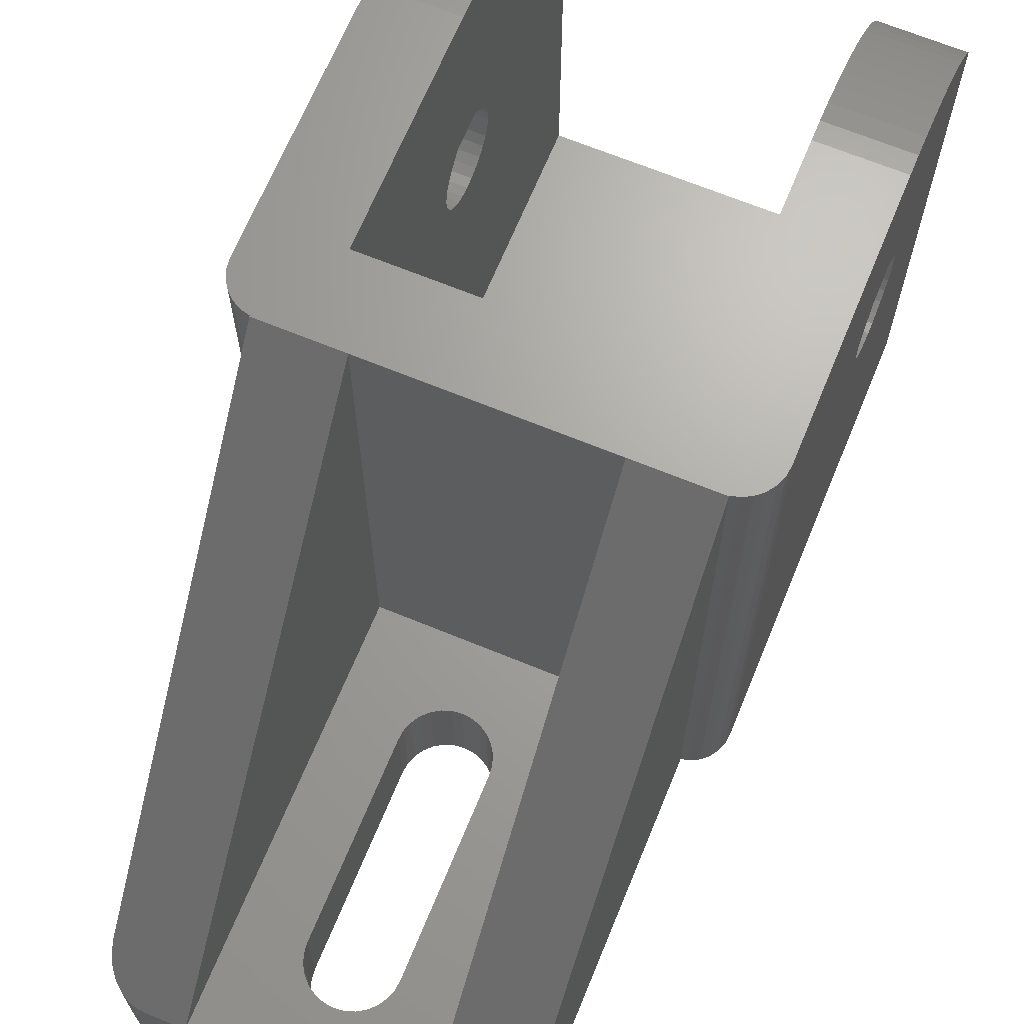
<metadata>
{"format":"stl","ext":"stl","renderer":"f3d","projection":"perspective","resolution":1024,"background":"white","views":[{"elev":67.4,"azim":-157.6,"up":"+Z"}]}
</metadata>
<code>
# stl→obj: 398 verts, 804 faces
v -0.49 18.36 -1.088e-16
v -0.49 18.36 5.01
v -1.599e-15 18.3 -1.257e-30
v -1.599e-15 18.3 5.01
v -0.49 32.65 -1.088e-16
v 1.599e-15 32.7 -1.257e-30
v -0.49 32.65 5.01
v 1.599e-15 32.7 5.01
v 5.5 35.99 5.01
v -0.955 18.52 -2.121e-16
v -0.955 18.52 5.01
v -0.955 32.48 -2.121e-16
v -0.955 32.48 5.01
v -1.372 18.78 -3.046e-16
v -1.372 18.78 5.01
v -1.372 32.22 -3.046e-16
v -1.372 32.22 5.01
v 0.49 18.36 1.088e-16
v 0.49 18.36 5.01
v -1.72 19.13 -3.819e-16
v -1.72 19.13 5.01
v -1.72 31.87 -3.819e-16
v -1.72 31.87 5.01
v -1.982 19.55 -4.401e-16
v -1.982 19.55 5.01
v -1.982 31.45 -4.401e-16
v -1.982 31.45 5.01
v -10.33 -10.64 -2.294e-15
v -9.904 -10.87 -2.199e-15
v -10.33 -10.64 23.22
v -9.904 -10.87 22.12
v -9.965 -10.83 22.36
v -7.2 -10.62 23.3
v -10.33 14.64 -2.294e-15
v -10.33 14.64 31.45
v -9.904 14.87 -2.199e-15
v -9.904 14.87 31.45
v -10.35 -10.62 23.3
v -7.2 -10.34 24.21
v -10.67 -10.34 24.21
v -7.2 -9.969 25.1
v -10.69 -10.32 -2.374e-15
v -10.69 -10.32 24.25
v -10.69 14.32 -2.374e-15
v -10.69 14.32 31.45
v -10.93 -9.969 25.1
v -7.2 -9.526 25.95
v -10.97 -9.924 -2.435e-15
v -10.97 -9.924 25.19
v -10.97 13.92 -2.435e-15
v -10.97 13.92 31.45
v -11.12 -9.526 25.95
v -7.2 -9.011 26.76
v -11.14 -9.474 -2.473e-15
v -11.14 -9.474 26.03
v -11.14 13.47 -2.473e-15
v -2.145 20.01 -4.763e-16
v -2.2 20.5 -4.885e-16
v -2.2 30.5 -4.885e-16
v -7.5 35.98 -1.665e-15
v -7.741 35.98 -1.719e-15
v -9.195 -10.98 -2.042e-15
v -9.436 -10.98 -2.095e-15
v -9.5 14.96 -2.109e-15
v 0.955 18.52 2.121e-16
v 1.372 18.78 3.046e-16
v 1.72 19.13 3.819e-16
v 1.982 19.55 4.401e-16
v 9.271 34.92 2.059e-15
v 10.33 -10.64 2.294e-15
v 9.904 -10.87 2.199e-15
v 10.33 14.64 2.294e-15
v 10.69 14.32 2.374e-15
v 10.69 -10.32 2.374e-15
v 10.97 13.92 2.435e-15
v 10.97 -9.924 2.435e-15
v 11.14 13.47 2.473e-15
v 11.14 -9.474 2.473e-15
v 11.2 12.99 2.486e-15
v 11.2 -8.995 2.486e-15
v 9.195 -10.98 2.042e-15
v 9.195 -10.99 2.042e-15
v 9.442 34.47 2.097e-15
v 9.436 -10.98 2.095e-15
v 9.5 33.99 2.109e-15
v 9.5 14.96 2.109e-15
v 9.904 14.87 2.199e-15
v -11.14 13.47 31.45
v -11.19 -9.011 26.76
v -11.2 -0.372 18.18
v -11.2 0.125 18.15
v -11.2 12.99 -2.486e-15
v -7.2 -0.372 18.18
v -7.2 -0.851 18.31
v -11.2 -0.851 18.31
v -7.2 -1.291 18.55
v -11.2 -0.952 22.75
v -11.2 0.952 22.75
v -7.2 -0.952 22.75
v -7.2 -1.626 22.08
v -11.2 -0.959 31.41
v -11.2 2.486e-15 31.45
v -7.2 -0.959 31.41
v -7.2 -1.91 31.28
v -11.2 -1.291 18.55
v -7.2 -1.67 18.87
v -11.2 -1.622 22.07
v -7.2 -1.622 22.07
v -7.2 -1.67 22.03
v -11.2 -1.626 22.08
v -11.2 -1.67 18.87
v -7.2 -1.971 19.26
v -11.2 -1.67 22.03
v -7.2 -1.971 21.64
v -11.2 -1.91 31.28
v -11.2 2.087 21.42
v -7.2 -2.847 31.07
v -11.2 -1.971 19.26
v -7.2 -2.18 19.72
v -11.2 -1.971 21.64
v -7.2 -2.18 21.18
v -11.2 -2.18 19.72
v -7.2 -2.287 20.2
v -11.2 -2.18 21.18
v -7.2 -2.287 20.7
v -11.2 -2.287 20.2
v -11.2 -2.287 20.7
v -11.2 -2.847 31.07
v -11.2 1.626 22.08
v -11.2 1.831 21.84
v -7.2 -3.762 30.79
v -11.2 -3.762 30.79
v -7.2 -4.649 30.42
v -11.2 -4.649 30.42
v -7.2 -5.5 29.98
v -11.2 -5.5 29.98
v -7.2 -6.309 29.46
v -11.2 -6.309 29.46
v -7.2 -7.071 28.88
v -11.2 -7.071 28.88
v -7.2 -7.778 28.23
v -11.2 -7.778 28.23
v -7.2 -8.426 27.52
v -11.2 -8.426 27.52
v -11.2 -8.995 -2.486e-15
v -11.2 -8.995 26.78
v -11.2 0.615 18.23
v -7.2 0.125 18.15
v -11.2 1.077 18.42
v -7.2 0.615 18.23
v -7.2 0.952 22.75
v -11.2 1.489 18.7
v -7.2 1.077 18.42
v -11.2 1.831 19.06
v -7.2 1.489 18.7
v -11.2 1.617 22.07
v -7.2 1.617 22.07
v -7.2 1.626 22.08
v -11.2 2.087 19.48
v -7.2 1.831 19.06
v -7.2 1.831 21.84
v -11.2 12.99 31.45
v -7.2 1.599e-15 31.45
v -7.2 11 31.45
v 7.2 11 31.45
v -9.5 14.96 31.45
v 10.33 14.64 31.45
v 9.904 14.87 31.45
v 10.69 14.32 31.45
v 10.97 13.92 31.45
v 11.14 13.47 31.45
v 11.2 12.99 31.45
v 9.5 14.96 31.45
v 9.5 15 31.45
v -11.2 2.246 19.96
v -7.2 2.087 19.48
v -11.2 2.246 20.94
v -7.2 2.087 21.42
v -11.2 2.3 20.45
v -7.2 2.246 19.96
v -7.2 2.246 20.94
v -7.2 2.3 20.45
v -2.145 20.01 5.01
v -2.145 30.99 -4.763e-16
v -2.145 30.99 5.01
v -2.2 20.5 5.01
v -2.2 30.5 5.01
v -5.5 15.01 31.44
v -5.5 35.99 5.01
v -5.5 35.99 5.013
v 5.5 15.01 31.44
v 5.5 15.01 5.01
v -5.5 15.01 5.01
v 0.955 18.52 5.01
v 7.5 35.99 1.665e-15
v -7.2 0 5
v -7.2 0.959 5.042
v -7.2 10.34 12.24
v -7.2 10.62 13.15
v -7.2 10.83 14.09
v -7.2 10.96 15.04
v -7.2 11 16
v -7.2 7.071 7.574
v -7.2 7.778 8.222
v -7.2 8.426 8.929
v -7.2 9.011 9.691
v -7.2 9.526 10.5
v -7.2 9.969 11.35
v -7.2 -10.83 22.36
v -7.2 -10.96 21.41
v -7.2 -10.99 20.56
v -7.2 -10.99 5
v 7.2 -10.99 5
v 7.2 0 5
v 7.2 0.959 5.042
v -7.2 1.91 5.167
v -7.2 2.847 5.375
v 7.2 1.91 5.167
v -7.2 3.762 5.663
v -7.2 4.649 6.031
v 7.2 2.847 5.375
v 7.2 10.34 12.24
v 7.2 10.62 13.15
v 7.2 10.83 14.09
v 7.2 10.96 15.04
v 7.2 11 16
v -7.2 5.5 6.474
v -7.2 6.309 6.989
v 7.2 3.762 5.663
v 7.2 4.649 6.031
v 7.2 5.5 6.474
v 7.2 6.309 6.989
v 7.2 7.071 7.574
v 7.2 7.778 8.222
v 7.2 8.426 8.929
v 7.2 9.011 9.691
v 7.2 9.526 10.5
v 7.2 9.969 11.35
v -7.5 35.98 5.031
v -7.5 35.99 -1.665e-15
v 0.49 32.65 1.088e-16
v 0.955 32.48 2.121e-16
v -7.5 35.99 5.013
v -7.741 35.98 5.031
v -8.209 35.86 -1.823e-15
v -8.209 35.86 5.176
v -8.636 35.64 -1.918e-15
v -8.636 35.64 5.458
v -8.997 35.32 -1.998e-15
v -8.997 35.32 5.862
v -9.195 -10.99 -2.042e-15
v -9.195 -10.99 20.56
v -9.195 -10.98 20.91
v -9.271 34.92 -2.059e-15
v -9.271 34.92 6.362
v -9.436 -10.98 20.91
v -9.442 34.47 -2.097e-15
v -9.442 34.47 6.928
v -9.5 33.99 -2.109e-15
v -9.5 15 31.45
v -9.5 33.99 7.532
v -9.526 -10.96 21.41
v 0.49 32.65 5.01
v 0.955 32.48 5.01
v 1.372 18.78 5.01
v 1.372 32.22 3.046e-16
v 1.372 32.22 5.01
v 1.72 19.13 5.01
v 1.72 31.87 3.819e-16
v 1.72 31.87 5.01
v 1.982 19.55 5.01
v 1.982 31.45 4.401e-16
v 1.982 31.45 5.01
v 2.145 20.01 4.763e-16
v 8.997 35.32 1.998e-15
v 2.145 20.01 5.01
v 2.145 30.99 4.763e-16
v 2.145 30.99 5.01
v 10.33 -10.64 23.22
v 10.67 -10.34 24.21
v 10.35 -10.62 23.3
v 10.69 -10.32 24.25
v 10.93 -9.969 25.1
v 10.97 -9.924 25.19
v 11.12 -9.526 25.95
v 11.14 -9.474 26.03
v 11.19 -9.011 26.76
v 11.2 -8.995 26.78
v 11.2 -8.426 27.52
v 11.2 -0.372 18.18
v 11.2 0.125 18.15
v 11.2 -0.851 18.31
v 11.2 -0.952 22.75
v 11.2 0.952 22.75
v 11.2 -1.291 18.55
v 11.2 -1.67 18.87
v 11.2 -0.959 31.41
v 11.2 -1.91 31.28
v 11.2 -1.622 22.07
v 11.2 -1.626 22.08
v 11.2 -1.971 19.26
v 11.2 -1.67 22.03
v 11.2 -2.847 31.07
v 11.2 -2.18 19.72
v 11.2 -1.971 21.64
v 11.2 -2.287 20.2
v 11.2 -2.18 21.18
v 11.2 -2.287 20.7
v 11.2 -2.486e-15 31.45
v 11.2 -3.762 30.79
v 11.2 -4.649 30.42
v 11.2 -5.5 29.98
v 11.2 -6.309 29.46
v 11.2 -7.071 28.88
v 11.2 -7.778 28.23
v 11.2 0.615 18.23
v 11.2 1.077 18.42
v 11.2 1.626 22.08
v 11.2 1.489 18.7
v 11.2 1.831 19.06
v 11.2 1.617 22.07
v 11.2 1.831 21.84
v 11.2 2.087 19.48
v 11.2 2.087 21.42
v 11.2 2.246 19.96
v 11.2 2.246 20.94
v 11.2 2.3 20.45
v 2.2 20.5 4.885e-16
v 2.2 20.5 5.01
v 2.2 30.5 4.885e-16
v 2.2 30.5 5.01
v 7.5 35.98 1.665e-15
v 7.741 35.98 1.719e-15
v 8.209 35.86 1.823e-15
v 8.636 35.64 1.918e-15
v 5.5 35.99 5.013
v 7.5 35.98 5.031
v 7.5 35.99 5.013
v 7.741 35.98 5.031
v 8.209 35.86 5.176
v 8.636 35.64 5.458
v 8.997 35.32 5.862
v 9.271 34.92 6.362
v 9.442 34.47 6.928
v 9.5 33.99 7.532
v 7.2 -0.372 18.18
v 7.2 0.125 18.15
v 7.2 -0.851 18.31
v 7.2 -0.952 22.75
v 7.2 0.952 22.75
v 7.2 -0.959 31.41
v 7.2 -1.599e-15 31.45
v 7.2 -1.291 18.55
v 7.2 -1.622 22.07
v 7.2 -1.626 22.08
v 7.2 -1.67 18.87
v 7.2 -1.67 22.03
v 7.2 -1.91 31.28
v 7.2 -1.971 19.26
v 7.2 -1.971 21.64
v 7.2 -10.34 24.21
v 7.2 -9.969 25.1
v 7.2 -10.62 23.3
v 7.2 -10.83 22.36
v 9.965 -10.83 22.36
v 7.2 -10.96 21.41
v 9.526 -10.96 21.41
v 7.2 -10.99 20.56
v 9.195 -10.98 20.91
v 9.195 -10.99 20.56
v 7.2 -2.18 21.18
v 7.2 -2.18 19.72
v 7.2 -2.287 20.7
v 7.2 -2.287 20.2
v 7.2 -2.847 31.07
v 7.2 -3.762 30.79
v 7.2 -4.649 30.42
v 7.2 -5.5 29.98
v 7.2 -6.309 29.46
v 7.2 -7.071 28.88
v 7.2 -7.778 28.23
v 7.2 -8.426 27.52
v 7.2 -9.011 26.76
v 7.2 -9.526 25.95
v 7.2 0.615 18.23
v 7.2 1.077 18.42
v 7.2 1.489 18.7
v 7.2 1.831 19.06
v 7.2 1.626 22.08
v 7.2 1.617 22.07
v 7.2 1.831 21.84
v 7.2 2.087 19.48
v 7.2 2.087 21.42
v 7.2 2.246 19.96
v 7.2 2.246 20.94
v 7.2 2.3 20.45
v 9.436 -10.98 20.91
v 9.904 -10.87 22.12
f 1 2 3
f 2 4 3
f 5 6 7
f 7 6 8
f 7 8 9
f 10 11 1
f 11 2 1
f 12 5 13
f 13 5 7
f 13 7 9
f 14 15 10
f 15 11 10
f 16 12 17
f 17 12 13
f 3 4 18
f 4 19 18
f 20 21 14
f 21 15 14
f 22 16 23
f 23 16 17
f 24 25 20
f 25 21 20
f 26 22 27
f 27 22 23
f 28 29 30
f 30 29 31
f 30 31 32
f 30 32 33
f 34 35 36
f 35 37 36
f 38 30 33
f 38 33 39
f 40 38 39
f 40 39 41
f 42 28 43
f 43 28 30
f 43 30 38
f 43 38 40
f 43 40 41
f 44 45 34
f 45 35 34
f 46 43 41
f 46 41 47
f 48 42 49
f 49 42 43
f 49 43 46
f 49 46 47
f 50 51 44
f 51 45 44
f 52 49 47
f 52 47 53
f 54 1 3
f 54 10 1
f 54 14 10
f 54 3 18
f 54 20 14
f 54 24 20
f 54 28 42
f 54 34 36
f 54 42 48
f 54 44 34
f 54 48 55
f 54 50 44
f 54 56 50
f 54 57 24
f 54 58 57
f 54 59 58
f 54 60 59
f 54 61 60
f 54 62 63
f 54 63 29
f 54 64 61
f 54 29 28
f 54 36 64
f 54 18 65
f 54 65 66
f 54 66 67
f 54 67 68
f 54 68 69
f 54 70 71
f 54 72 73
f 54 74 70
f 54 73 75
f 54 76 74
f 54 75 77
f 54 78 76
f 54 77 79
f 54 80 78
f 54 79 80
f 54 81 82
f 54 82 62
f 54 69 83
f 54 84 81
f 54 83 85
f 54 86 87
f 54 85 86
f 54 71 84
f 54 87 72
f 55 48 49
f 55 49 52
f 55 52 53
f 56 88 50
f 88 51 50
f 89 55 53
f 90 91 92
f 90 93 91
f 90 94 93
f 95 90 92
f 95 94 90
f 95 96 94
f 97 98 99
f 97 99 100
f 101 102 92
f 101 103 102
f 101 104 103
f 105 95 92
f 105 96 95
f 105 106 96
f 107 108 109
f 107 100 108
f 110 97 100
f 110 100 107
f 111 105 92
f 111 106 105
f 111 112 106
f 113 107 109
f 113 110 107
f 113 109 114
f 115 101 92
f 115 92 116
f 115 104 101
f 115 117 104
f 118 112 111
f 118 119 112
f 120 113 114
f 120 114 121
f 122 119 118
f 122 123 119
f 124 120 121
f 124 121 125
f 126 127 125
f 126 123 122
f 126 125 123
f 127 124 125
f 128 115 116
f 128 129 98
f 128 130 129
f 128 116 130
f 128 117 115
f 128 131 117
f 132 128 98
f 132 98 97
f 132 131 128
f 132 133 131
f 134 132 97
f 134 133 132
f 134 135 133
f 136 97 110
f 136 134 97
f 136 135 134
f 136 137 135
f 138 110 113
f 138 113 120
f 138 136 110
f 138 137 136
f 138 139 137
f 140 120 124
f 140 124 127
f 140 138 120
f 140 139 138
f 140 141 139
f 142 140 127
f 142 141 140
f 142 143 141
f 144 89 53
f 144 111 92
f 144 118 111
f 144 122 118
f 144 126 122
f 144 127 126
f 144 142 127
f 144 143 142
f 144 53 143
f 145 54 146
f 145 146 92
f 145 92 54
f 146 54 55
f 146 55 89
f 146 89 144
f 146 144 92
f 91 147 92
f 91 93 148
f 91 148 147
f 147 149 92
f 147 148 150
f 147 150 149
f 98 129 151
f 98 151 99
f 149 152 92
f 149 150 153
f 149 153 152
f 152 154 92
f 152 153 155
f 152 155 154
f 156 129 130
f 156 130 157
f 156 157 129
f 129 157 158
f 129 158 151
f 154 159 92
f 154 155 160
f 154 160 159
f 130 116 161
f 130 161 157
f 92 56 54
f 92 162 56
f 162 35 45
f 162 45 51
f 162 51 88
f 162 88 56
f 162 163 164
f 162 164 165
f 162 166 37
f 162 37 35
f 162 167 168
f 162 169 167
f 162 170 169
f 162 171 170
f 162 172 171
f 162 165 172
f 162 173 174
f 162 174 166
f 162 168 173
f 159 175 92
f 159 160 176
f 159 176 175
f 116 92 177
f 116 177 178
f 116 178 161
f 175 179 92
f 175 176 180
f 175 180 179
f 177 92 179
f 177 179 181
f 177 181 178
f 179 180 182
f 179 182 181
f 102 162 92
f 102 103 163
f 102 163 162
f 57 183 24
f 183 25 24
f 184 26 185
f 185 26 27
f 58 186 57
f 58 59 186
f 186 183 57
f 186 59 187
f 59 184 187
f 187 184 185
f 188 189 190
f 188 191 192
f 193 2 11
f 193 11 15
f 193 15 21
f 193 4 2
f 193 21 25
f 193 25 183
f 193 183 189
f 193 188 192
f 193 189 188
f 193 19 4
f 193 194 19
f 193 192 194
f 189 13 9
f 189 17 13
f 189 23 17
f 189 27 23
f 189 183 186
f 189 185 27
f 189 186 187
f 189 187 185
f 189 9 195
f 93 196 197
f 93 197 148
f 94 196 93
f 103 99 151
f 103 151 158
f 103 158 161
f 103 161 178
f 103 198 199
f 103 199 200
f 103 200 201
f 103 201 202
f 103 202 164
f 103 164 163
f 103 178 203
f 103 203 204
f 103 204 205
f 103 205 206
f 103 206 207
f 103 207 208
f 103 208 198
f 100 99 103
f 109 108 100
f 109 100 103
f 114 109 103
f 39 103 41
f 33 103 39
f 209 103 33
f 210 103 209
f 211 103 210
f 212 94 96
f 212 103 211
f 212 96 106
f 212 106 112
f 212 112 119
f 212 119 123
f 212 123 125
f 212 125 103
f 212 196 94
f 212 213 196
f 212 82 213
f 121 114 103
f 125 121 103
f 117 103 104
f 131 103 117
f 133 103 131
f 135 103 133
f 137 103 135
f 139 103 137
f 141 103 139
f 143 103 141
f 53 103 143
f 47 103 53
f 41 103 47
f 196 213 214
f 196 214 215
f 196 215 197
f 148 197 216
f 148 216 150
f 150 216 217
f 150 217 153
f 197 215 218
f 197 218 216
f 153 217 219
f 153 219 155
f 155 219 160
f 157 161 158
f 160 219 220
f 160 220 176
f 216 218 221
f 216 221 217
f 198 222 223
f 198 223 199
f 199 223 224
f 199 224 200
f 200 224 225
f 200 225 201
f 201 225 226
f 201 226 202
f 202 226 165
f 202 165 164
f 176 220 227
f 176 227 180
f 178 181 203
f 180 227 228
f 180 228 182
f 181 182 228
f 181 228 203
f 217 221 229
f 217 229 219
f 219 229 230
f 219 230 220
f 220 230 231
f 220 231 227
f 227 231 232
f 227 232 228
f 228 232 233
f 228 233 203
f 203 233 234
f 203 234 204
f 204 234 235
f 204 235 205
f 205 235 236
f 205 236 206
f 206 236 237
f 206 237 207
f 207 237 238
f 207 238 208
f 208 222 198
f 208 238 222
f 60 5 12
f 60 12 16
f 60 16 22
f 60 22 26
f 60 26 184
f 60 184 59
f 60 239 240
f 60 240 195
f 60 241 6
f 60 242 241
f 60 6 5
f 60 195 242
f 239 190 243
f 239 243 240
f 240 243 195
f 243 189 195
f 243 190 189
f 61 244 60
f 244 239 60
f 245 246 61
f 246 244 61
f 247 248 245
f 248 246 245
f 249 250 247
f 250 248 247
f 251 212 252
f 251 62 82
f 251 252 62
f 251 82 212
f 252 210 253
f 252 211 210
f 252 212 211
f 252 253 62
f 254 255 249
f 255 250 249
f 63 62 256
f 256 62 253
f 256 253 210
f 257 258 254
f 258 255 254
f 64 245 61
f 64 247 245
f 64 249 247
f 64 254 249
f 64 257 254
f 64 166 259
f 64 259 257
f 166 260 259
f 166 174 260
f 260 188 261
f 260 261 259
f 260 191 188
f 260 174 191
f 259 261 257
f 261 188 190
f 261 190 239
f 261 239 244
f 261 244 246
f 261 246 248
f 261 248 250
f 261 250 255
f 261 255 258
f 261 258 257
f 262 210 209
f 262 256 210
f 29 63 31
f 31 63 256
f 31 256 262
f 31 262 209
f 36 37 64
f 37 166 64
f 32 209 33
f 32 31 209
f 18 19 65
f 19 194 65
f 241 242 263
f 263 242 264
f 263 264 9
f 65 194 66
f 194 265 66
f 194 192 265
f 242 266 264
f 242 195 266
f 264 266 267
f 264 267 9
f 66 265 67
f 265 268 67
f 265 192 268
f 266 269 267
f 266 195 269
f 267 269 270
f 267 270 9
f 6 241 8
f 8 241 263
f 8 263 9
f 67 268 68
f 268 271 68
f 268 192 271
f 269 272 270
f 269 195 272
f 270 272 273
f 270 273 9
f 68 271 274
f 68 274 275
f 68 275 69
f 271 276 274
f 271 192 276
f 272 277 273
f 272 195 277
f 273 277 278
f 273 278 9
f 70 74 279
f 279 280 281
f 279 74 282
f 279 282 280
f 72 167 73
f 167 169 73
f 280 282 283
f 74 76 282
f 282 76 284
f 282 284 283
f 73 169 75
f 169 170 75
f 283 284 285
f 76 78 284
f 284 78 286
f 284 286 285
f 75 170 77
f 170 171 77
f 285 286 287
f 78 80 286
f 286 80 288
f 286 288 287
f 77 171 79
f 171 172 79
f 287 288 289
f 290 79 291
f 292 79 290
f 293 294 172
f 295 79 292
f 296 79 295
f 80 79 288
f 288 293 172
f 288 297 298
f 288 299 300
f 288 300 293
f 288 296 301
f 288 302 299
f 288 298 303
f 288 301 304
f 288 305 302
f 288 304 306
f 288 307 305
f 288 306 308
f 288 308 307
f 288 309 297
f 288 303 310
f 288 310 311
f 288 311 312
f 288 312 313
f 288 313 314
f 288 314 315
f 288 315 289
f 288 79 296
f 288 172 309
f 291 79 316
f 316 79 317
f 294 318 172
f 317 79 319
f 319 79 320
f 321 322 318
f 318 322 172
f 320 79 323
f 322 324 172
f 323 79 325
f 324 79 172
f 324 326 79
f 325 79 327
f 326 327 79
f 274 276 328
f 274 328 275
f 276 329 328
f 276 192 329
f 277 330 278
f 277 195 330
f 278 330 331
f 278 331 192
f 278 192 9
f 328 329 330
f 328 330 275
f 329 331 330
f 329 192 331
f 330 332 333
f 330 195 332
f 330 333 334
f 330 334 335
f 330 335 275
f 191 336 9
f 191 337 338
f 191 338 336
f 191 339 337
f 191 340 339
f 191 341 340
f 191 342 341
f 191 343 342
f 191 344 343
f 191 174 345
f 191 345 344
f 192 191 9
f 9 336 195
f 336 338 195
f 346 290 347
f 346 292 290
f 348 292 346
f 348 295 292
f 349 350 293
f 349 165 350
f 351 297 309
f 351 309 352
f 351 352 165
f 353 295 348
f 353 296 295
f 352 309 165
f 354 300 299
f 355 293 300
f 355 300 354
f 355 349 293
f 356 296 353
f 356 301 296
f 357 299 302
f 357 354 299
f 357 355 354
f 358 297 351
f 358 298 297
f 358 351 165
f 359 301 356
f 359 304 301
f 360 302 305
f 360 357 302
f 361 280 283
f 361 283 362
f 361 362 165
f 363 281 280
f 363 280 361
f 363 361 165
f 364 281 363
f 364 363 165
f 364 365 281
f 366 364 165
f 366 367 365
f 366 365 364
f 368 349 355
f 368 355 357
f 368 357 360
f 368 366 165
f 368 165 349
f 368 369 367
f 368 82 370
f 368 370 369
f 368 367 366
f 213 346 347
f 213 348 346
f 213 353 348
f 213 356 353
f 213 359 356
f 213 360 371
f 213 368 360
f 213 372 359
f 213 371 373
f 213 374 372
f 213 373 374
f 213 347 214
f 213 82 368
f 372 304 359
f 372 306 304
f 371 305 307
f 371 360 305
f 374 306 372
f 374 308 306
f 374 373 308
f 373 307 308
f 373 371 307
f 375 298 358
f 375 303 298
f 375 358 165
f 376 303 375
f 376 310 303
f 376 375 165
f 377 310 376
f 377 311 310
f 377 376 165
f 378 311 377
f 378 312 311
f 378 377 165
f 379 312 378
f 379 313 312
f 379 378 165
f 380 313 379
f 380 314 313
f 380 379 165
f 381 314 380
f 381 315 314
f 381 380 165
f 382 315 381
f 382 289 315
f 382 381 165
f 383 287 289
f 383 289 382
f 383 382 165
f 384 285 287
f 384 287 383
f 384 383 165
f 362 283 285
f 362 285 384
f 362 384 165
f 214 347 385
f 214 385 386
f 214 386 387
f 214 387 388
f 214 388 165
f 214 165 215
f 347 290 291
f 347 291 316
f 347 316 385
f 385 316 317
f 385 317 386
f 350 294 293
f 350 389 294
f 350 165 389
f 215 165 218
f 386 317 319
f 386 319 387
f 387 319 320
f 387 320 388
f 390 321 318
f 390 318 389
f 390 389 165
f 390 391 321
f 390 165 391
f 389 318 294
f 388 320 323
f 388 323 392
f 388 392 165
f 391 322 321
f 391 165 393
f 391 393 322
f 218 165 221
f 222 165 223
f 223 165 224
f 224 165 225
f 225 165 226
f 165 309 172
f 392 323 325
f 392 325 394
f 392 394 165
f 393 324 322
f 393 165 395
f 393 395 324
f 394 325 327
f 394 327 396
f 394 396 165
f 395 326 324
f 395 165 396
f 395 396 326
f 396 327 326
f 221 165 229
f 229 165 230
f 230 165 231
f 231 165 232
f 232 165 233
f 233 165 234
f 234 165 235
f 235 165 236
f 236 165 237
f 237 165 238
f 238 165 222
f 332 337 333
f 332 195 337
f 337 195 338
f 337 339 333
f 333 339 334
f 339 340 334
f 334 340 335
f 340 341 335
f 335 341 275
f 341 342 275
f 275 342 69
f 342 343 69
f 81 84 369
f 369 84 397
f 369 397 367
f 82 81 370
f 370 81 369
f 69 343 83
f 343 344 83
f 84 71 397
f 397 71 398
f 397 398 367
f 83 344 85
f 344 345 85
f 86 173 87
f 86 85 173
f 173 85 345
f 173 345 174
f 173 168 87
f 367 398 365
f 71 70 398
f 398 70 279
f 398 279 365
f 87 168 72
f 168 167 72
f 365 279 281

</code>
